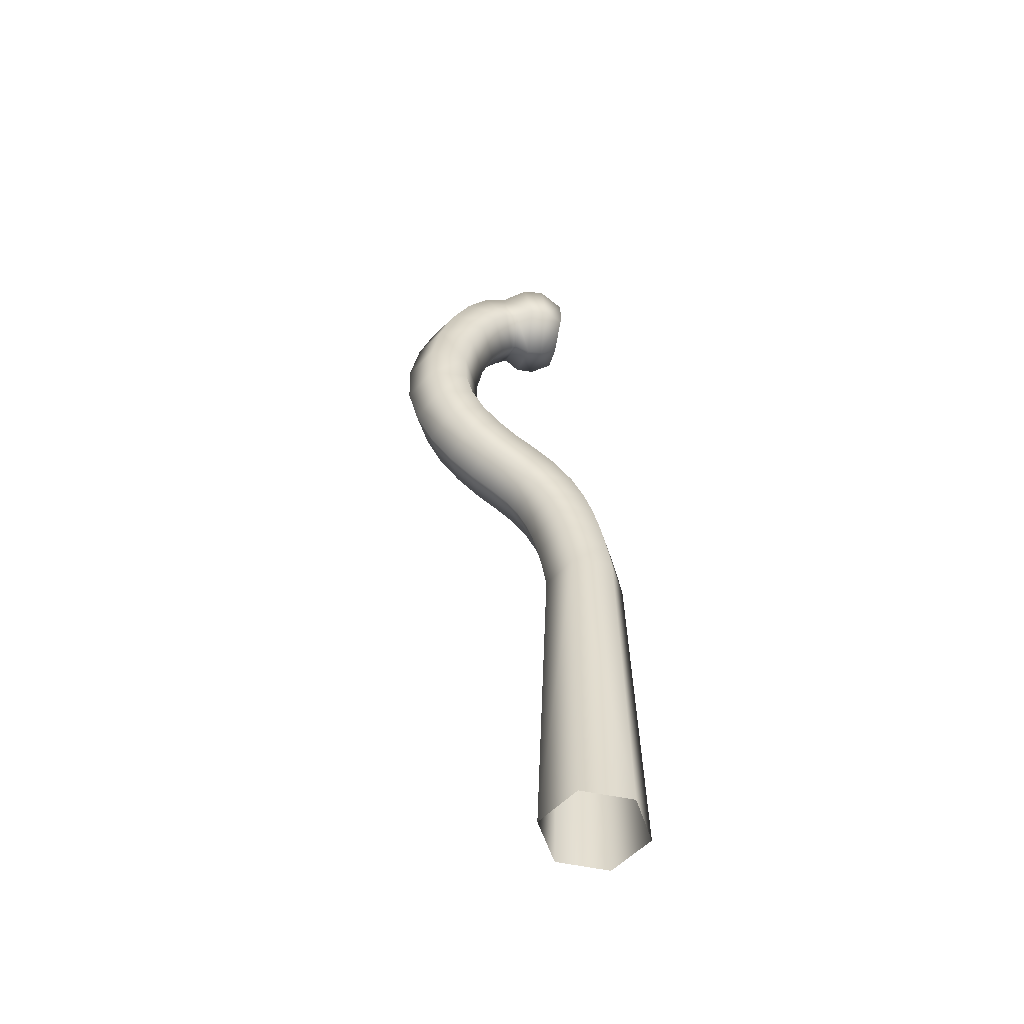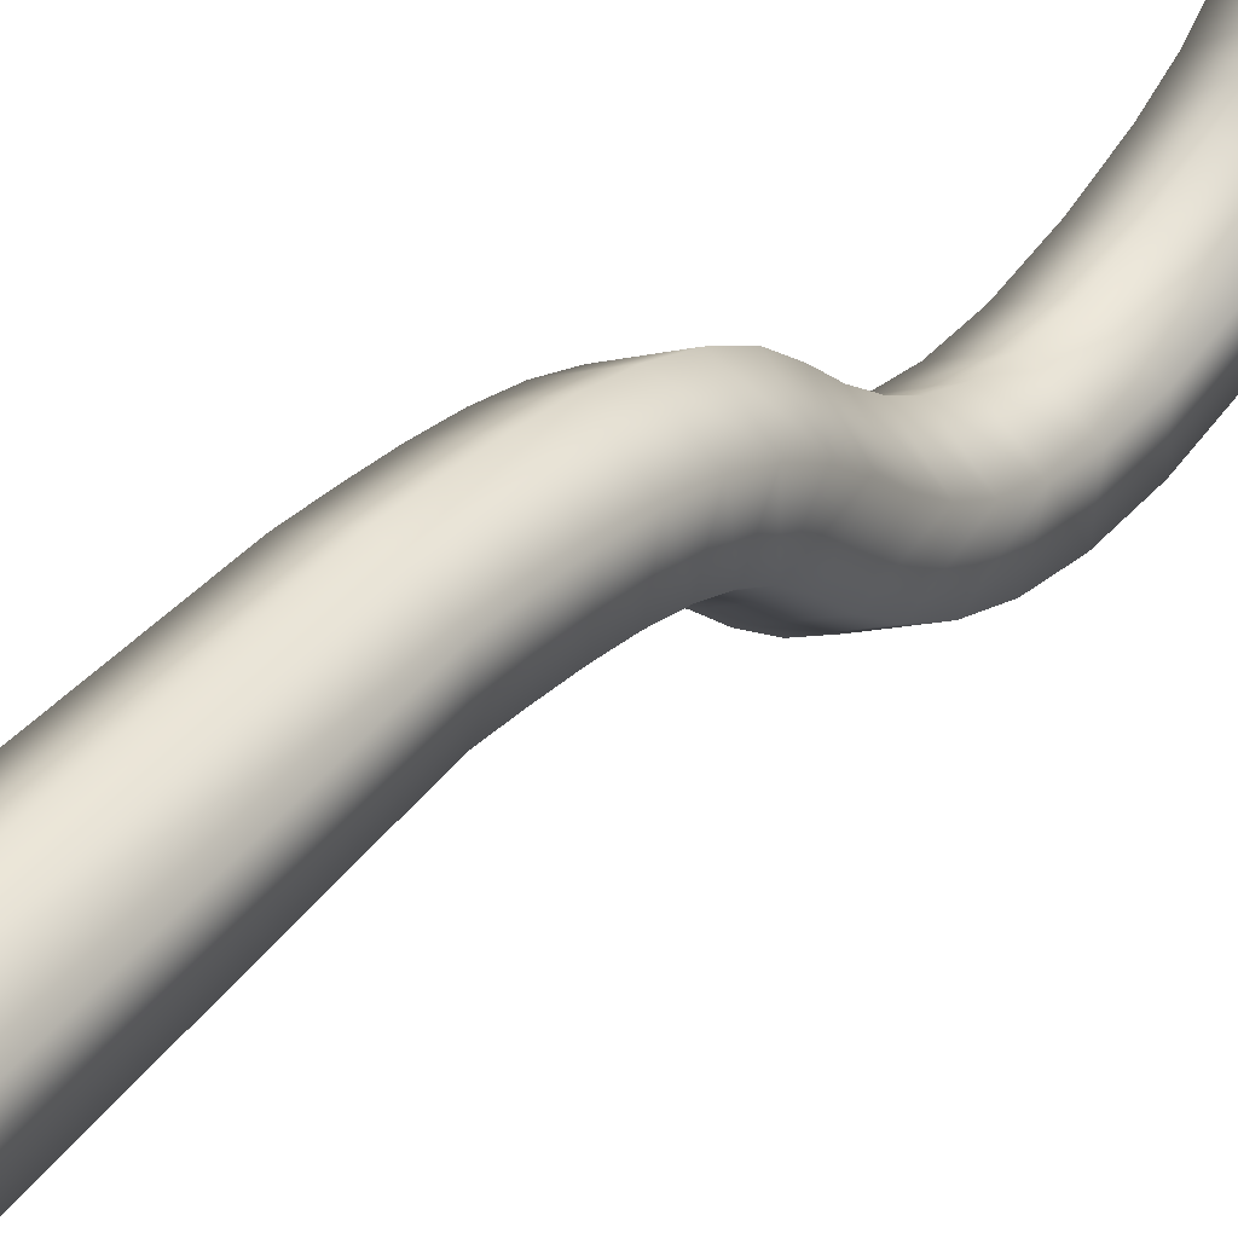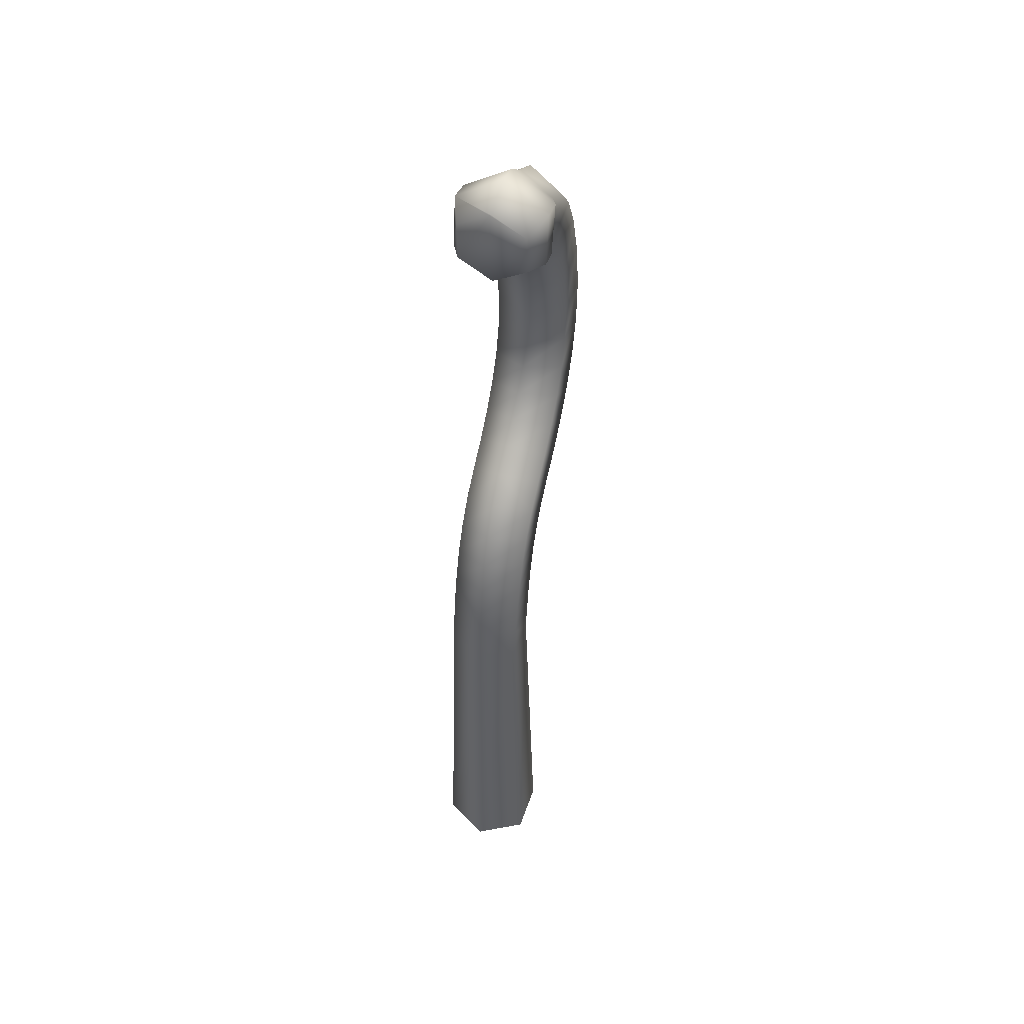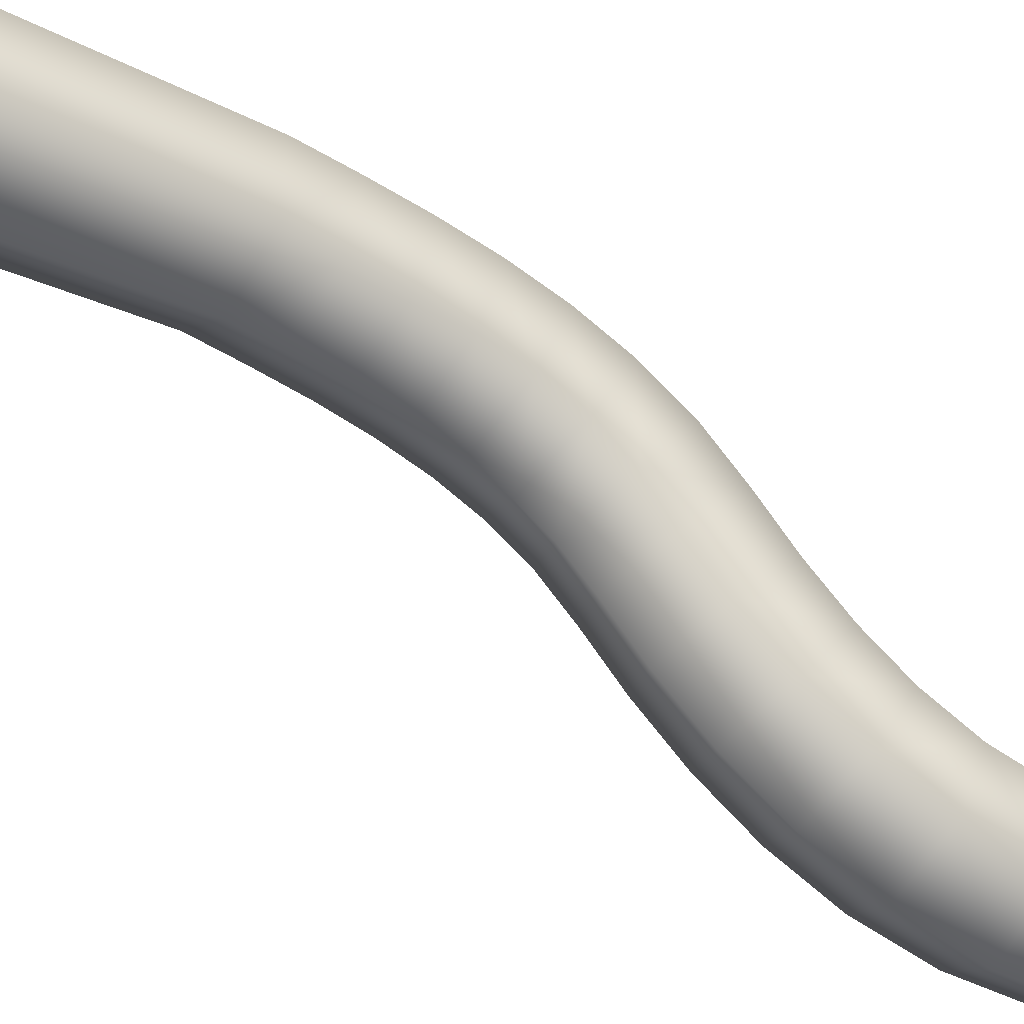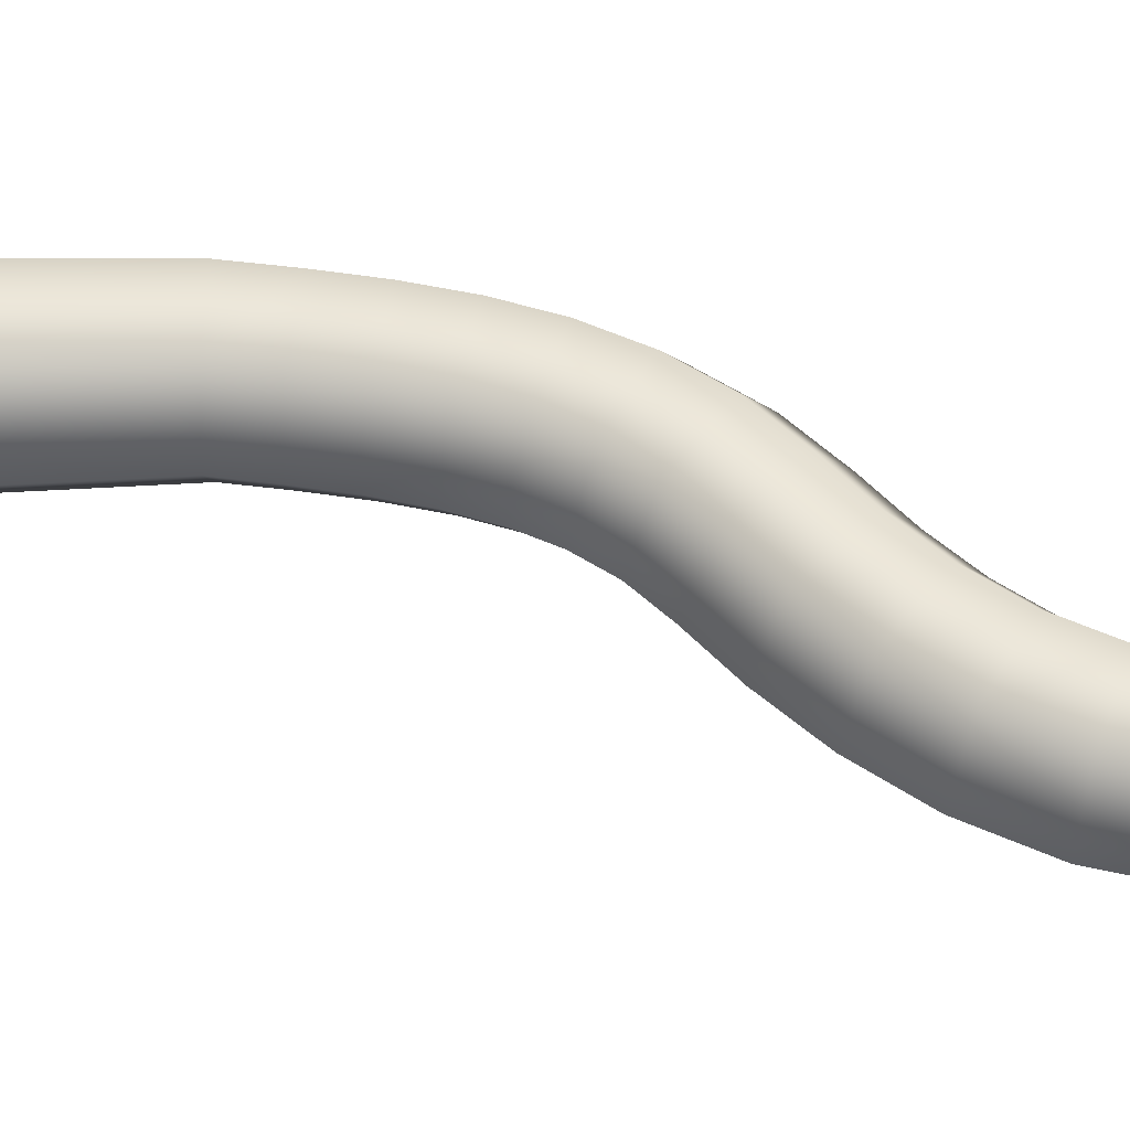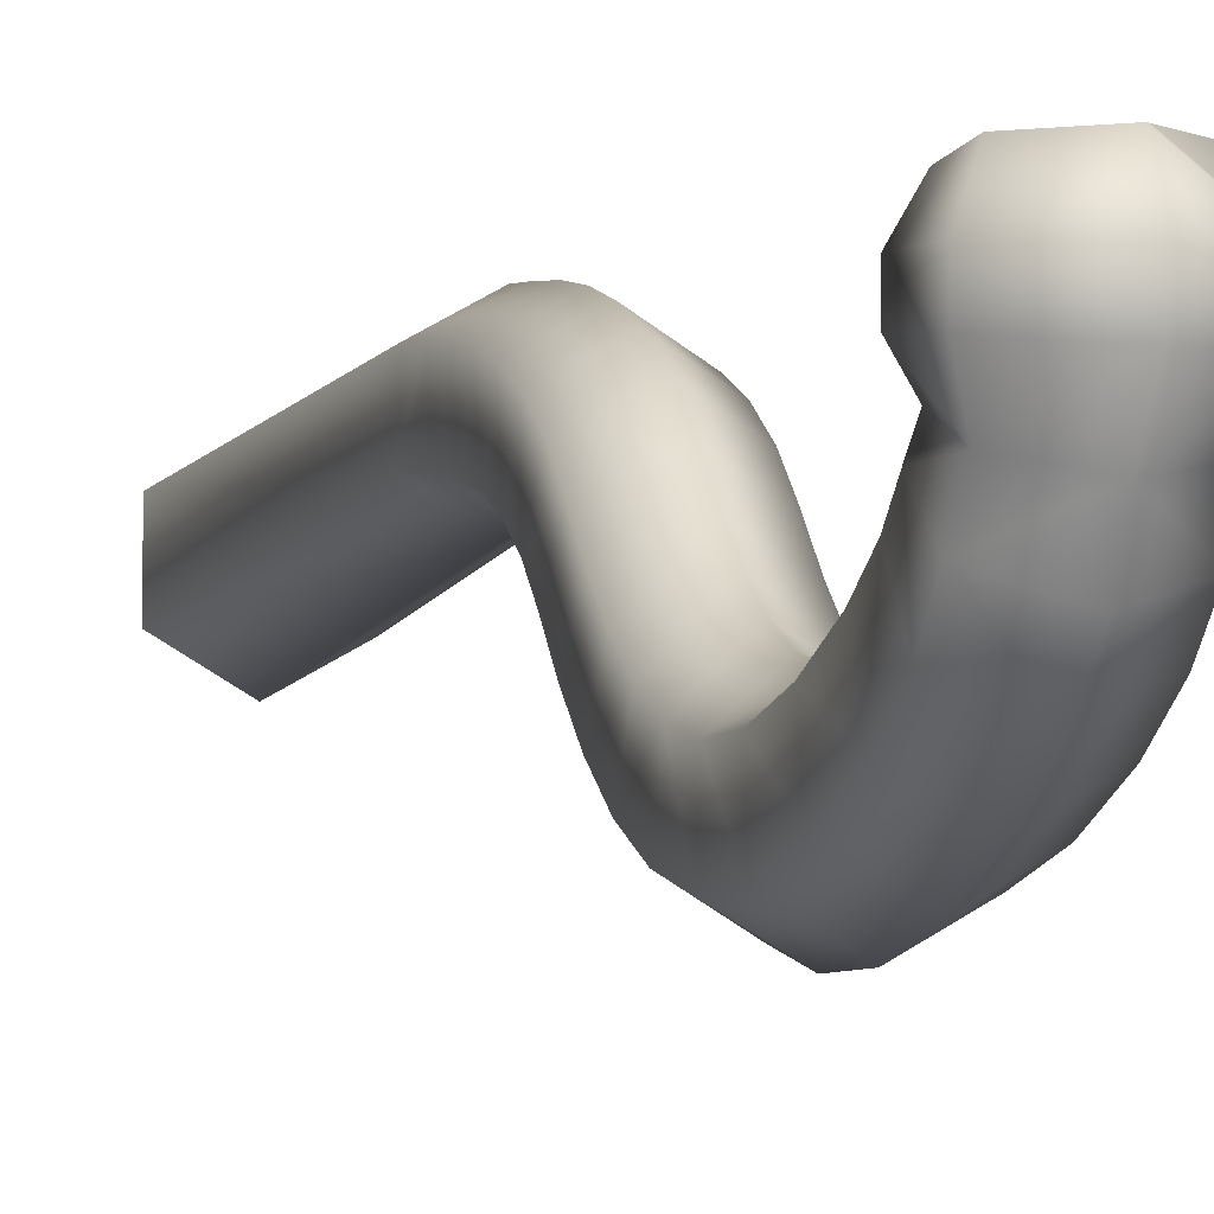
<metadata>
{"format":"obj","ext":"obj","renderer":"f3d","projection":"perspective","resolution":1024,"background":"white","views":[{"elev":-55.1,"azim":77.8,"up":"+Z"},{"elev":42.7,"azim":-143.4,"up":"+Y"},{"elev":48.3,"azim":-161.5,"up":"+Z"},{"elev":-37.7,"azim":-122.0,"up":"+Y"},{"elev":-32.3,"azim":-88.5,"up":"+Y"},{"elev":-7.4,"azim":-16.1,"up":"+Y"}]}
</metadata>
<code>
v  55.83 33.66 -52.28
v  55.69 33.74 -52.27
v  55.66 33.7 -53.59
v  55.83 33.61 -53.59
v  55.69 33.89 -52.26
v  55.66 33.9 -53.59
v  55.83 33.97 -52.26
v  55.83 34 -53.59
v  55.96 33.89 -52.26
v  55.99 33.9 -53.59
v  55.96 33.74 -52.27
v  55.99 33.7 -53.59
v  55.83 33.65 -52.18
v  55.69 33.72 -52.17
v  55.69 33.87 -52.14
v  55.83 33.95 -52.13
v  55.96 33.87 -52.14
v  55.96 33.72 -52.17
v  55.83 33.63 -52.08
v  55.69 33.7 -52.06
v  55.69 33.86 -52.03
v  55.83 33.93 -52.02
v  55.96 33.86 -52.03
v  55.96 33.7 -52.06
v  55.83 33.61 -51.99
v  55.69 33.68 -51.97
v  55.69 33.83 -51.92
v  55.83 33.9 -51.9
v  55.96 33.83 -51.92
v  55.96 33.68 -51.97
v  55.83 33.58 -51.9
v  55.69 33.65 -51.87
v  55.69 33.79 -51.82
v  55.83 33.87 -51.79
v  55.96 33.79 -51.82
v  55.96 33.65 -51.87
v  55.83 33.54 -51.83
v  55.69 33.61 -51.79
v  55.69 33.75 -51.71
v  55.83 33.81 -51.67
v  55.96 33.75 -51.71
v  55.96 33.61 -51.79
v  55.83 33.5 -51.76
v  55.69 33.56 -51.71
v  55.69 33.68 -51.61
v  55.83 33.74 -51.56
v  55.96 33.68 -51.61
v  55.96 33.56 -51.71
v  55.83 33.43 -51.69
v  55.69 33.49 -51.64
v  55.69 33.6 -51.53
v  55.83 33.65 -51.47
v  55.96 33.6 -51.53
v  55.96 33.49 -51.64
v  55.83 33.35 -51.61
v  55.69 33.4 -51.55
v  55.69 33.51 -51.45
v  55.83 33.57 -51.39
v  55.96 33.51 -51.45
v  55.96 33.4 -51.55
v  55.83 33.25 -51.5
v  55.69 33.31 -51.46
v  55.69 33.43 -51.36
v  55.83 33.49 -51.31
v  55.96 33.43 -51.36
v  55.96 33.31 -51.46
v  55.83 33.16 -51.38
v  55.69 33.23 -51.34
v  55.69 33.37 -51.26
v  55.83 33.43 -51.22
v  55.96 33.37 -51.26
v  55.96 33.23 -51.34
v  55.83 33.1 -51.23
v  55.69 33.17 -51.2
v  55.69 33.31 -51.15
v  55.83 33.39 -51.13
v  55.96 33.31 -51.15
v  55.96 33.17 -51.2
v  55.83 33.05 -51.06
v  55.69 33.13 -51.05
v  55.69 33.28 -51.03
v  55.83 33.36 -51.02
v  55.96 33.28 -51.03
v  55.96 33.13 -51.05
v  55.83 33.05 -50.87
v  55.69 33.12 -50.87
v  55.69 33.28 -50.88
v  55.83 33.36 -50.89
v  55.96 33.28 -50.88
v  55.96 33.12 -50.87
v  55.83 33.08 -50.66
v  55.69 33.16 -50.68
v  55.69 33.31 -50.72
v  55.83 33.38 -50.74
v  55.96 33.31 -50.72
v  55.96 33.16 -50.68
v  55.83 33.14 -50.47
v  55.69 33.21 -50.5
v  55.69 33.36 -50.56
v  55.83 33.43 -50.59
v  55.96 33.36 -50.56
v  55.96 33.21 -50.5
v  55.83 33.22 -50.33
v  55.69 33.28 -50.37
v  55.69 33.41 -50.46
v  55.83 33.48 -50.5
v  55.96 33.41 -50.46
v  55.96 33.28 -50.37
v  55.83 33.31 -50.22
v  55.69 33.37 -50.28
v  55.69 33.47 -50.4
v  55.83 33.52 -50.46
v  55.96 33.47 -50.4
v  55.96 33.37 -50.28
v  55.83 33.43 -50.16
v  55.7 33.46 -50.23
v  55.7 33.52 -50.36
v  55.83 33.55 -50.43
v  55.95 33.52 -50.36
v  55.95 33.46 -50.23
v  55.83 33.53 -50.08
v  55.66 33.55 -50.18
v  55.66 33.58 -50.36
v  55.83 33.6 -50.46
v  55.99 33.58 -50.36
v  55.99 33.55 -50.18
v  55.83 33.62 -50.07
v  55.66 33.63 -50.16
v  55.66 33.65 -50.35
v  55.83 33.67 -50.45
v  55.99 33.65 -50.35
v  55.99 33.63 -50.16
v  55.83 33.74 -50.12
v  55.7 33.74 -50.19
v  55.7 33.73 -50.34
v  55.83 33.73 -50.41
v  55.95 33.73 -50.34
v  55.95 33.74 -50.19
v  55.83 33.74 -50.13
g sponza_338
f 1 2 3
f 1 3 4
f 2 5 6
f 2 6 3
f 5 7 8
f 5 8 6
f 7 9 10
f 7 10 8
f 10 9 11
f 10 11 12
f 11 1 4
f 11 4 12
f 1 13 14
f 1 14 2
f 2 14 15
f 2 15 5
f 5 15 16
f 5 16 7
f 16 17 9
f 16 9 7
f 17 18 11
f 17 11 9
f 18 13 1
f 18 1 11
f 19 20 14
f 19 14 13
f 20 21 15
f 20 15 14
f 21 22 16
f 21 16 15
f 22 23 17
f 22 17 16
f 17 23 24
f 17 24 18
f 24 19 13
f 24 13 18
f 25 26 20
f 25 20 19
f 26 27 21
f 26 21 20
f 27 28 22
f 27 22 21
f 28 29 23
f 28 23 22
f 23 29 30
f 23 30 24
f 30 25 19
f 30 19 24
f 31 32 26
f 31 26 25
f 32 33 27
f 32 27 26
f 33 34 28
f 33 28 27
f 34 35 29
f 34 29 28
f 29 35 36
f 29 36 30
f 36 31 25
f 36 25 30
f 37 38 32
f 37 32 31
f 38 39 33
f 38 33 32
f 39 40 34
f 39 34 33
f 40 41 35
f 40 35 34
f 35 41 42
f 35 42 36
f 42 37 31
f 42 31 36
f 43 44 38
f 43 38 37
f 44 45 39
f 44 39 38
f 45 46 40
f 45 40 39
f 46 47 41
f 46 41 40
f 41 47 48
f 41 48 42
f 48 43 37
f 48 37 42
f 43 49 50
f 43 50 44
f 44 50 51
f 44 51 45
f 45 51 52
f 45 52 46
f 52 53 47
f 52 47 46
f 53 54 48
f 53 48 47
f 54 49 43
f 54 43 48
f 49 55 56
f 49 56 50
f 50 56 57
f 50 57 51
f 51 57 58
f 51 58 52
f 58 59 53
f 58 53 52
f 59 60 54
f 59 54 53
f 60 55 49
f 60 49 54
f 61 62 56
f 61 56 55
f 56 62 63
f 56 63 57
f 63 64 58
f 63 58 57
f 64 65 59
f 64 59 58
f 65 66 60
f 65 60 59
f 66 61 55
f 66 55 60
f 67 68 62
f 67 62 61
f 62 68 69
f 62 69 63
f 69 70 64
f 69 64 63
f 70 71 65
f 70 65 64
f 71 72 66
f 71 66 65
f 72 67 61
f 72 61 66
f 73 74 68
f 73 68 67
f 68 74 75
f 68 75 69
f 75 76 70
f 75 70 69
f 76 77 71
f 76 71 70
f 77 78 72
f 77 72 71
f 78 73 67
f 78 67 72
f 79 80 74
f 79 74 73
f 80 81 75
f 80 75 74
f 81 82 76
f 81 76 75
f 82 83 77
f 82 77 76
f 83 84 78
f 83 78 77
f 84 79 73
f 84 73 78
f 85 86 80
f 85 80 79
f 86 87 81
f 86 81 80
f 87 88 82
f 87 82 81
f 88 89 83
f 88 83 82
f 89 90 84
f 89 84 83
f 90 85 79
f 90 79 84
f 91 92 86
f 91 86 85
f 92 93 87
f 92 87 86
f 93 94 88
f 93 88 87
f 88 94 95
f 88 95 89
f 89 95 96
f 89 96 90
f 90 96 91
f 90 91 85
f 97 98 92
f 97 92 91
f 98 99 93
f 98 93 92
f 99 100 94
f 99 94 93
f 100 101 95
f 100 95 94
f 101 102 96
f 101 96 95
f 102 97 91
f 102 91 96
f 97 103 104
f 97 104 98
f 98 104 105
f 98 105 99
f 99 105 106
f 99 106 100
f 106 107 101
f 106 101 100
f 107 108 102
f 107 102 101
f 108 103 97
f 108 97 102
f 103 109 110
f 103 110 104
f 104 110 111
f 104 111 105
f 105 111 112
f 105 112 106
f 112 113 107
f 112 107 106
f 113 114 108
f 113 108 107
f 114 109 103
f 114 103 108
f 115 116 110
f 115 110 109
f 116 117 111
f 116 111 110
f 117 118 112
f 117 112 111
f 112 118 119
f 112 119 113
f 113 119 120
f 113 120 114
f 114 120 115
f 114 115 109
f 121 122 116
f 121 116 115
f 116 122 123
f 116 123 117
f 117 123 124
f 117 124 118
f 124 125 119
f 124 119 118
f 125 126 120
f 125 120 119
f 126 121 115
f 126 115 120
f 127 128 122
f 127 122 121
f 122 128 129
f 122 129 123
f 123 129 130
f 123 130 124
f 130 131 125
f 130 125 124
f 131 132 126
f 131 126 125
f 132 127 121
f 132 121 126
f 133 134 128
f 133 128 127
f 134 135 129
f 134 129 128
f 135 136 130
f 135 130 129
f 130 136 137
f 130 137 131
f 131 137 138
f 131 138 132
f 132 138 139
f 132 139 133
f 132 133 127
f 134 133 139
f 134 139 136
f 135 134 136
f 139 138 137
f 139 137 136

</code>
